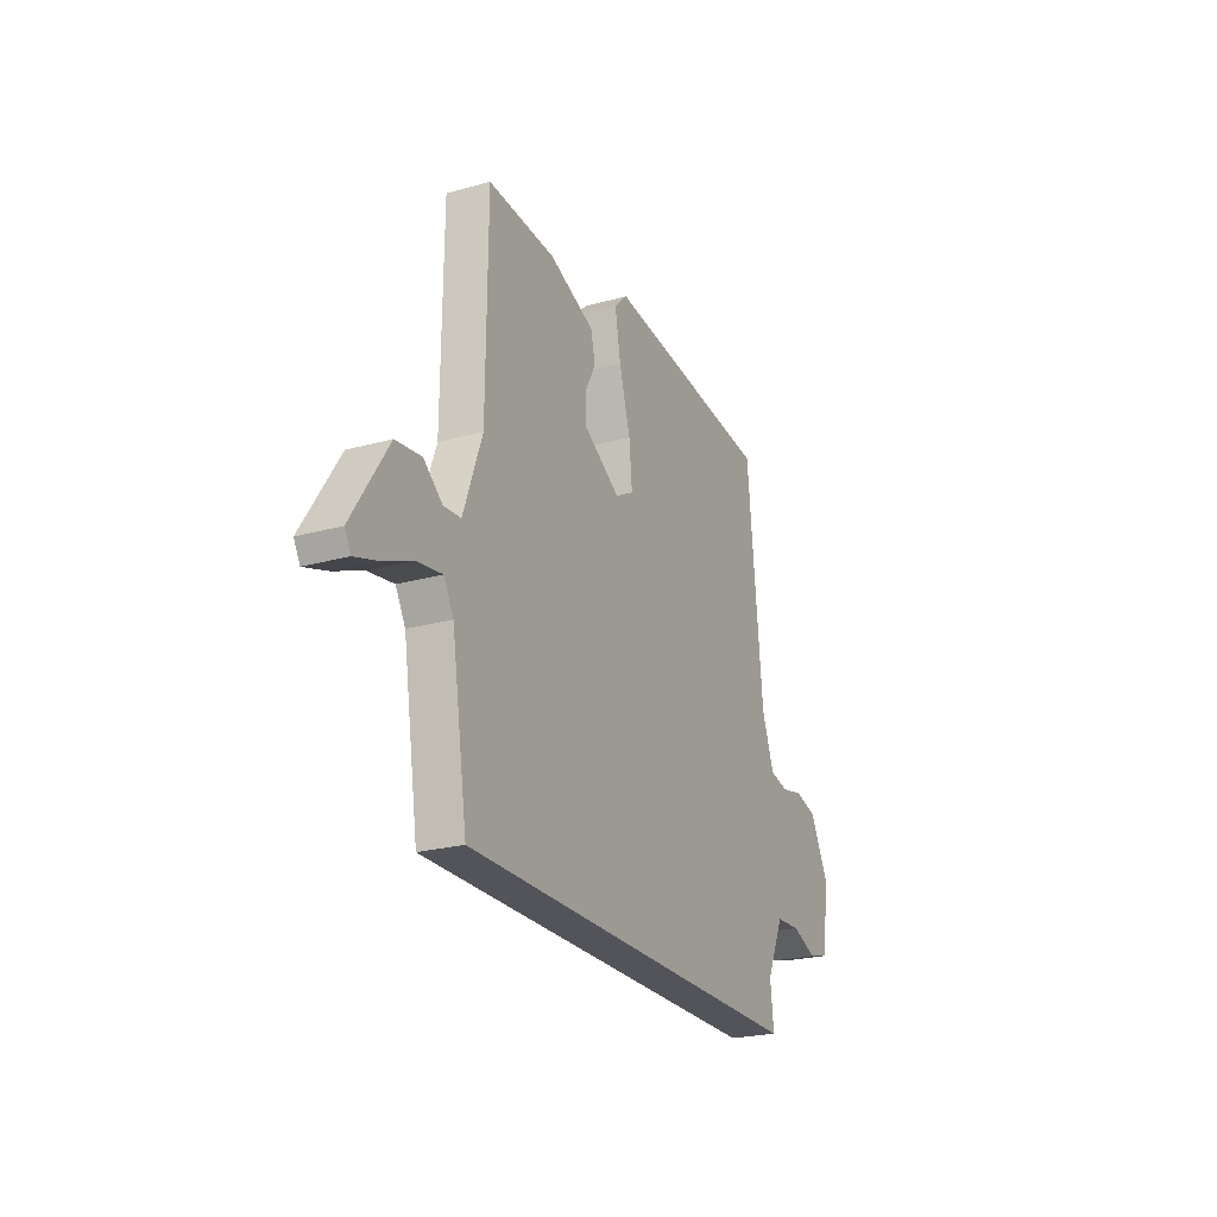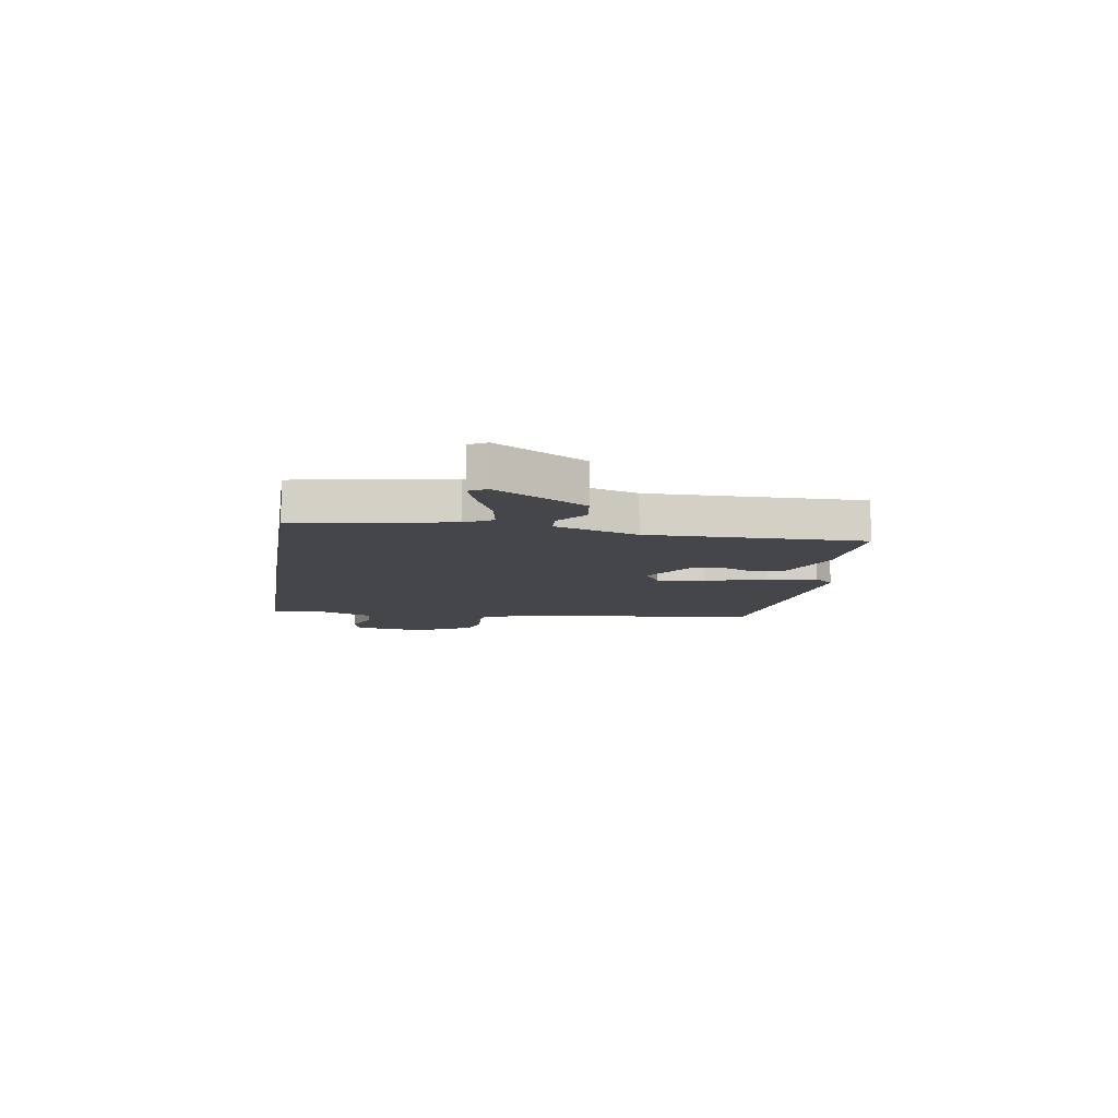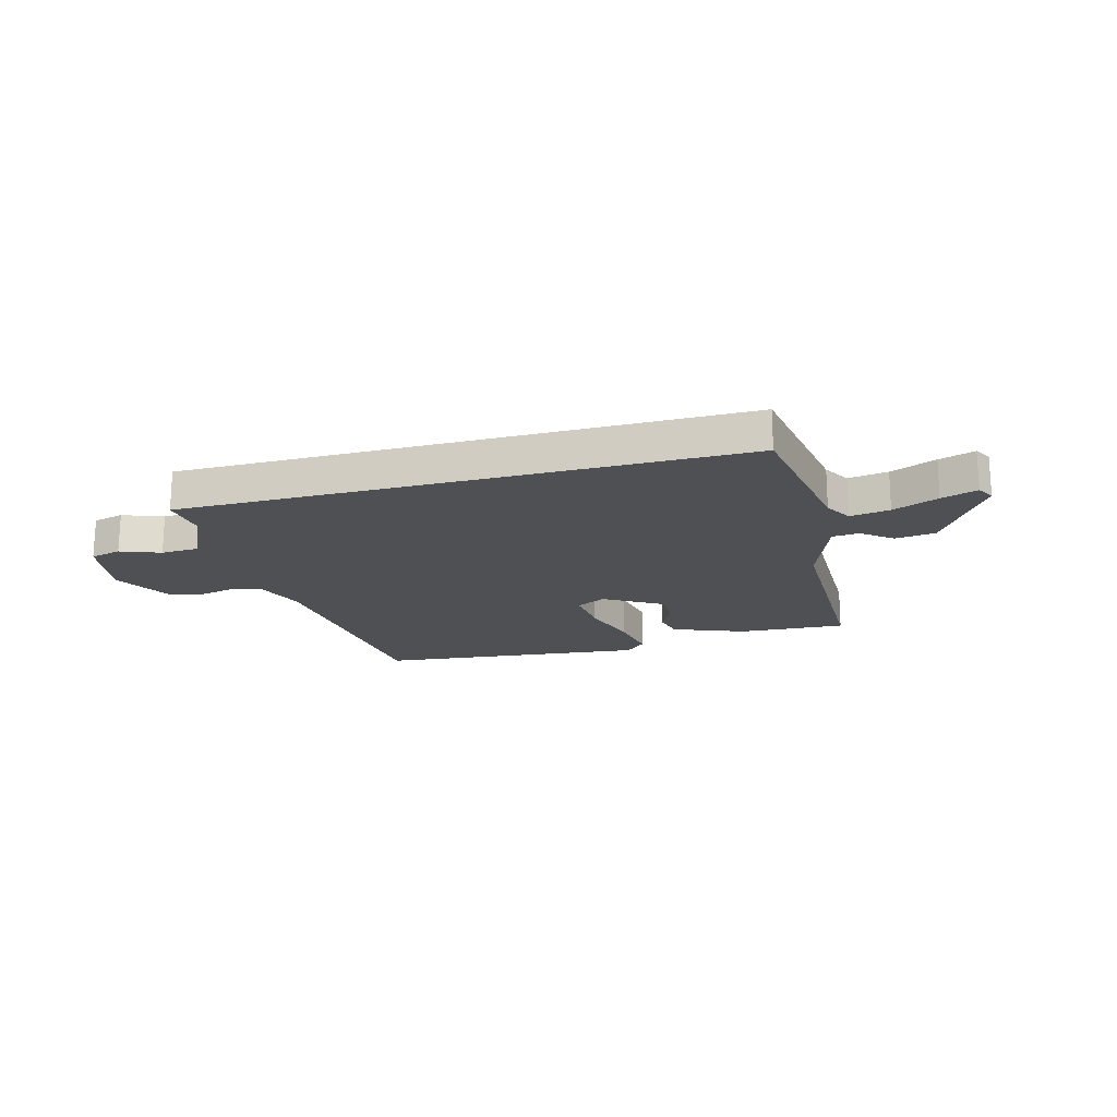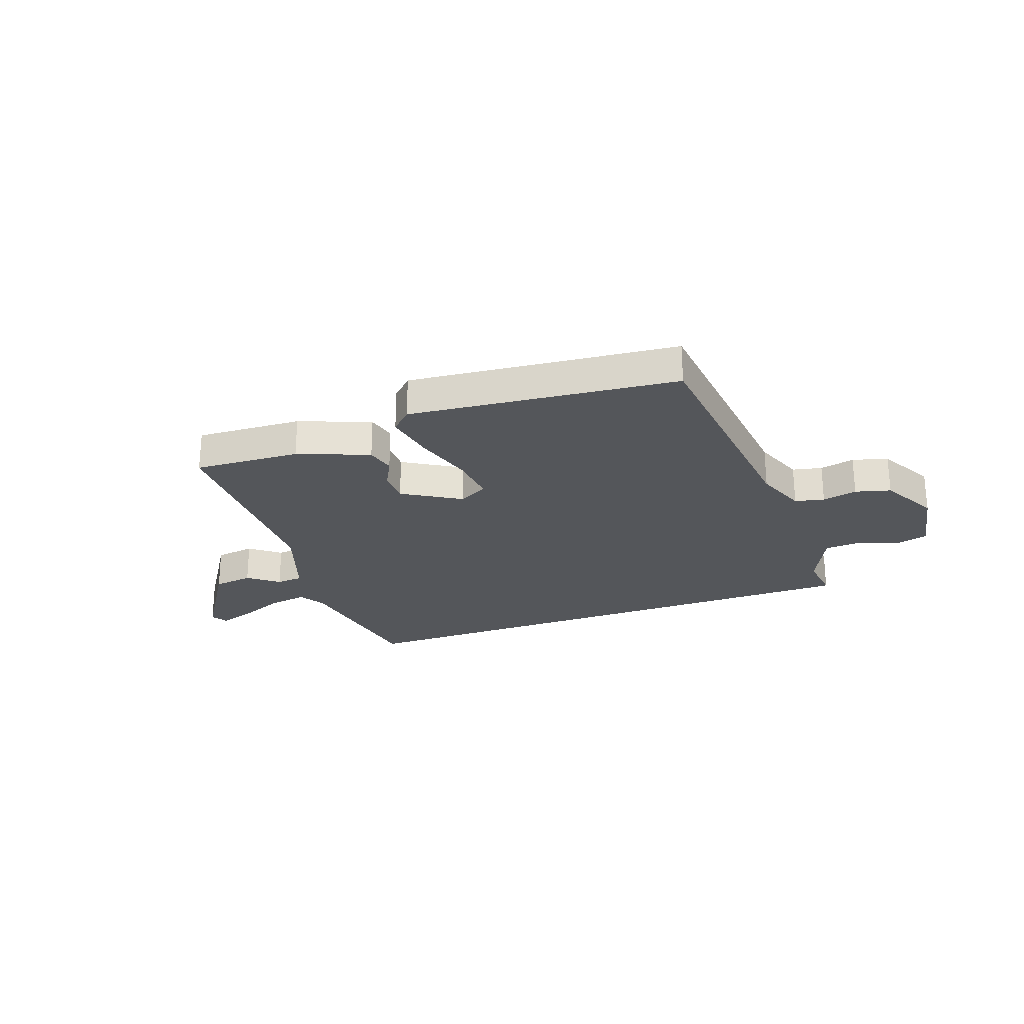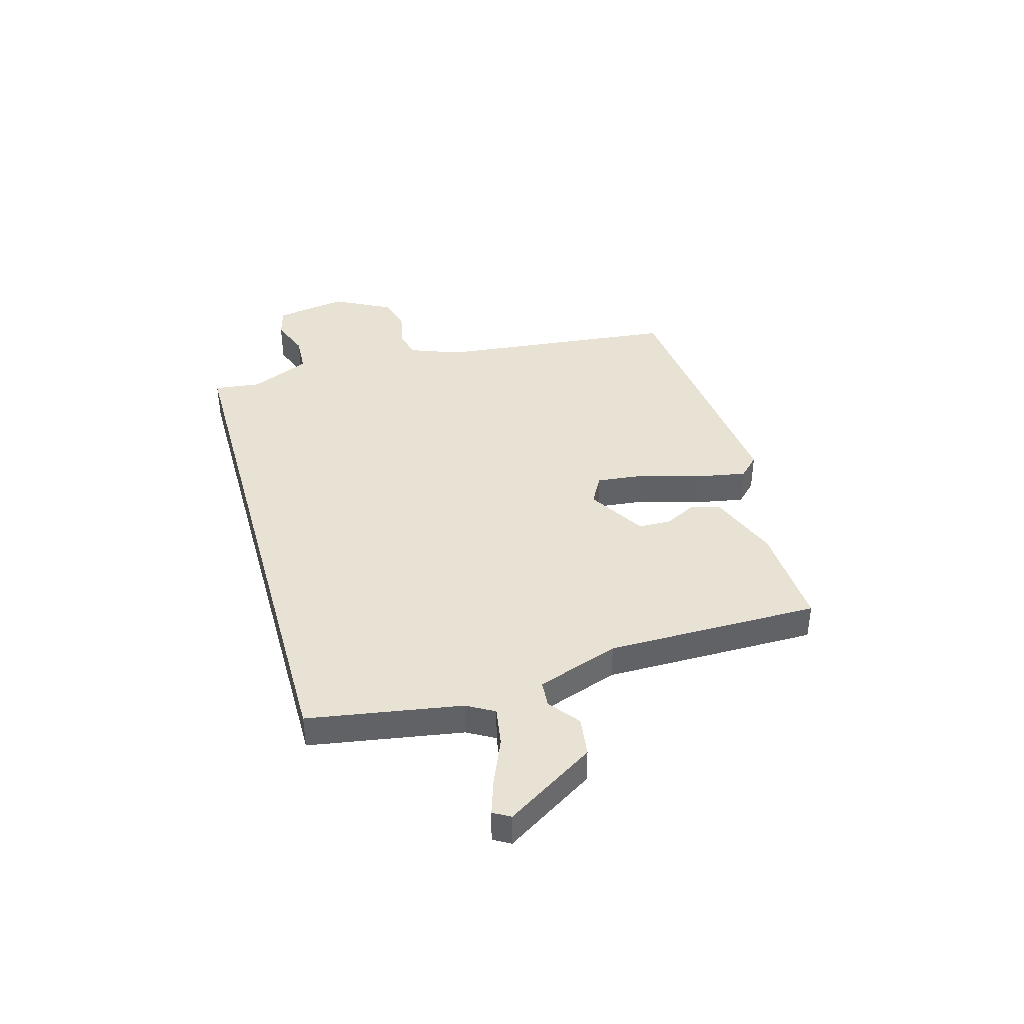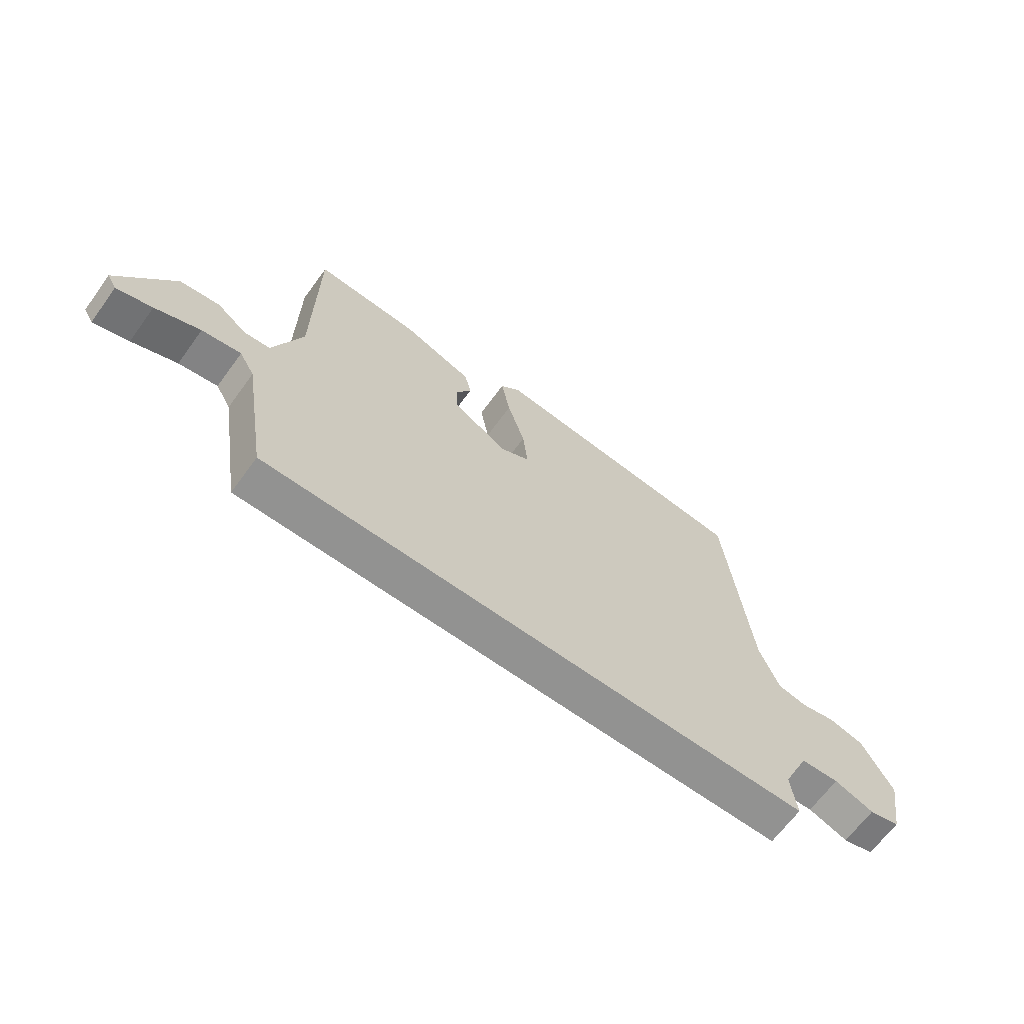
<metadata>
{"format":"obj","ext":"obj","renderer":"f3d","projection":"perspective","resolution":1024,"background":"white","views":[{"elev":-23.8,"azim":-65.0,"up":"+Z"},{"elev":-9.4,"azim":-98.5,"up":"+Y"},{"elev":-18.7,"azim":-164.7,"up":"+Y"},{"elev":-25.2,"azim":20.1,"up":"+Y"},{"elev":39.9,"azim":-105.5,"up":"+Y"},{"elev":-66.2,"azim":-36.1,"up":"+Z"}]}
</metadata>
<code>
v -0.459 0.07 0.486
v -0.26 0.07 0.475
v -0.127 0.07 0.423
v -0.114 0.07 0.368
v -0.144 0.07 0.31
v -0.143 0.07 0.249
v -0.036 0.07 0.184
v 0.019 0.07 0.214
v 0.01 0.07 0.304
v -0.023 0.07 0.416
v -0.04 0.07 0.51
v -0.001 0.07 0.548
v 0.5 0.07 0.496
v 0.545 0.07 0.044
v 0.581 0.07 -0.052
v 0.636 0.07 -0.064
v 0.701 0.07 -0.05
v 0.767 0.07 -0.068
v 0.823 0.07 -0.175
v 0.799 0.07 -0.31
v 0.741 0.07 -0.325
v 0.667 0.07 -0.297
v 0.595 0.07 -0.301
v 0.544 0.07 -0.412
v 0.554 0.07 -0.5
v -0.485 0.07 -0.5
v -0.531 0.07 -0.214
v -0.56 0.07 -0.163
v -0.634 0.07 -0.175
v -0.719 0.07 -0.211
v -0.786 0.07 -0.233
v -0.804 0.07 -0.201
v -0.698 0.07 -0.035
v -0.623 0.07 -0.025
v -0.567 0.07 -0.069
v -0.517 0.07 -0.065
v -0.462 0.07 0.088
v -0.459 0 0.486
v -0.26 0 0.475
v -0.127 0 0.423
v -0.114 0 0.368
v -0.144 0 0.31
v -0.143 0 0.249
v -0.036 0 0.184
v 0.019 0 0.214
v 0.01 0 0.304
v -0.023 0 0.416
v -0.04 0 0.51
v -0.001 0 0.548
v 0.5 0 0.496
v 0.545 0 0.044
v 0.581 0 -0.052
v 0.636 0 -0.064
v 0.701 0 -0.05
v 0.767 0 -0.068
v 0.823 0 -0.175
v 0.799 0 -0.31
v 0.741 0 -0.325
v 0.667 0 -0.297
v 0.595 0 -0.301
v 0.544 0 -0.412
v 0.554 0 -0.5
v -0.485 0 -0.5
v -0.531 0 -0.214
v -0.56 0 -0.163
v -0.634 0 -0.175
v -0.719 0 -0.211
v -0.786 0 -0.233
v -0.804 0 -0.201
v -0.698 0 -0.035
v -0.623 0 -0.025
v -0.567 0 -0.069
v -0.517 0 -0.065
v -0.462 0 0.088
f 33 34 35
f 32 33 35
f 31 32 35
f 30 31 35
f 29 30 35
f 28 29 35 36
f 27 28 36
f 27 36 37
f 26 27 37
f 25 26 37
f 24 25 37
f 20 21 22
f 19 20 22
f 18 19 22
f 17 18 22
f 16 17 22
f 15 16 22 23
f 23 24 37
f 15 23 37
f 14 15 37
f 12 13 14
f 11 12 14
f 10 11 14
f 9 10 14
f 3 4 5
f 2 3 5
f 1 2 5
f 37 1 5
f 37 5 6
f 8 9 14
f 7 8 14
f 7 14 37
f 6 7 37
f 72 71 70
f 72 70 69
f 72 69 68
f 72 68 67
f 72 67 66
f 73 72 66 65
f 73 65 64
f 74 73 64
f 74 64 63
f 74 63 62
f 74 62 61
f 59 58 57
f 59 57 56
f 59 56 55
f 59 55 54
f 59 54 53
f 60 59 53 52
f 74 61 60
f 74 60 52
f 74 52 51
f 51 50 49
f 51 49 48
f 51 48 47
f 51 47 46
f 42 41 40
f 42 40 39
f 42 39 38
f 42 38 74
f 43 42 74
f 51 46 45
f 51 45 44
f 74 51 44
f 74 44 43
f 1 38 39 2
f 2 39 40 3
f 3 40 41 4
f 4 41 42 5
f 5 42 43 6
f 6 43 44 7
f 7 44 45 8
f 8 45 46 9
f 9 46 47 10
f 10 47 48 11
f 11 48 49 12
f 12 49 50 13
f 13 50 51 14
f 14 51 52 15
f 15 52 53 16
f 16 53 54 17
f 17 54 55 18
f 18 55 56 19
f 19 56 57 20
f 20 57 58 21
f 21 58 59 22
f 22 59 60 23
f 23 60 61 24
f 24 61 62 25
f 25 62 63 26
f 26 63 64 27
f 27 64 65 28
f 28 65 66 29
f 29 66 67 30
f 30 67 68 31
f 31 68 69 32
f 32 69 70 33
f 33 70 71 34
f 34 71 72 35
f 35 72 73 36
f 36 73 74 37
f 37 74 38 1

</code>
